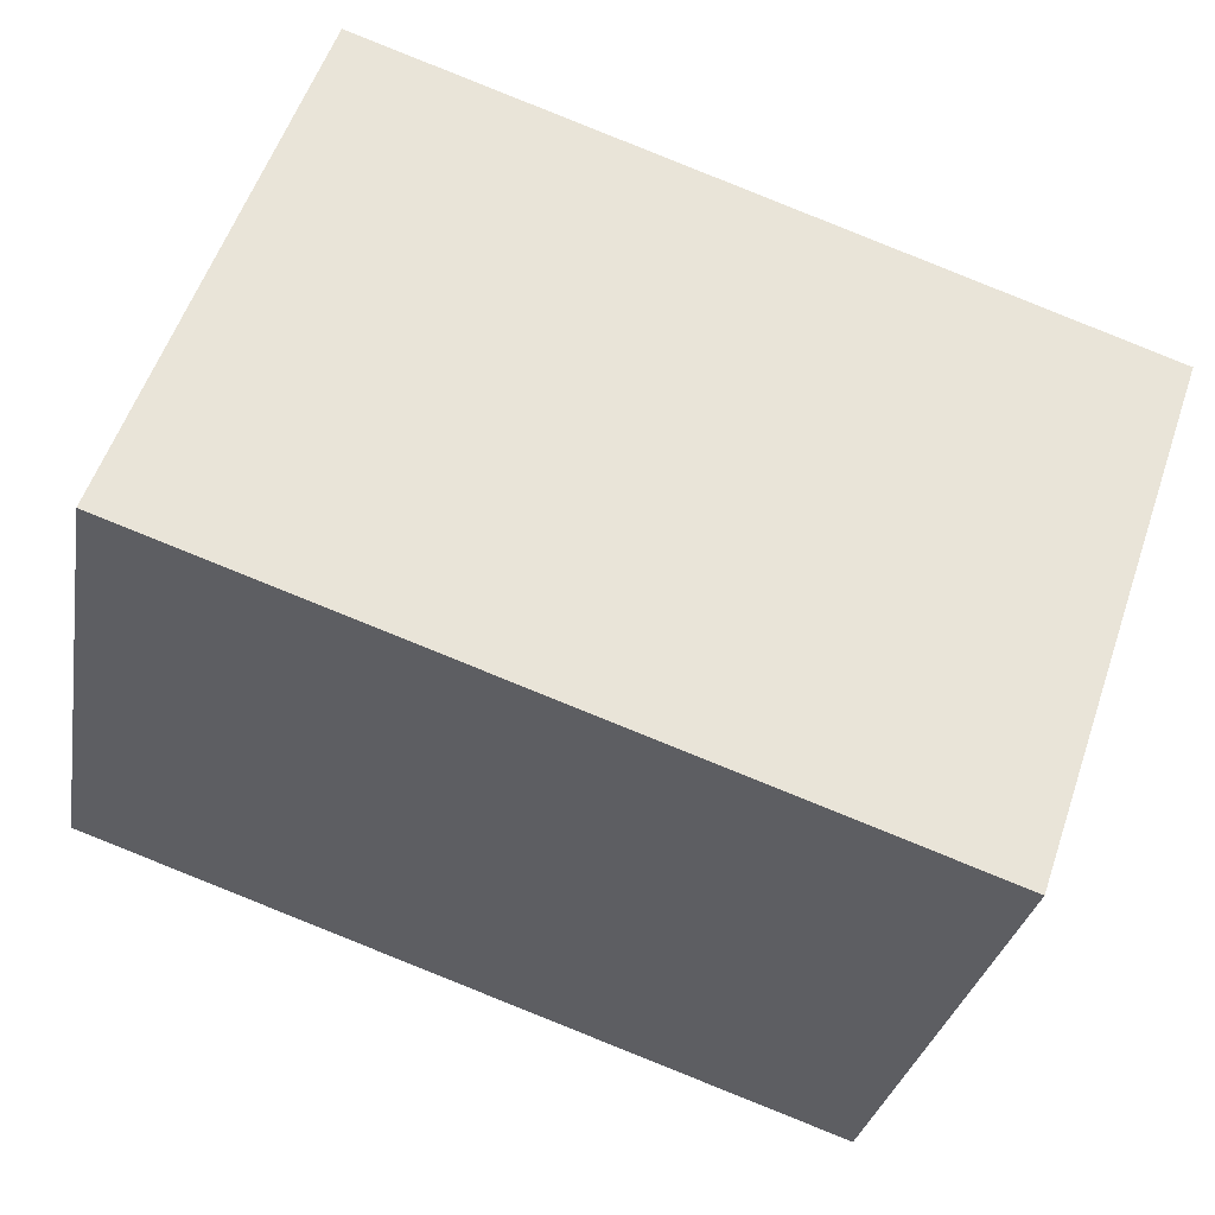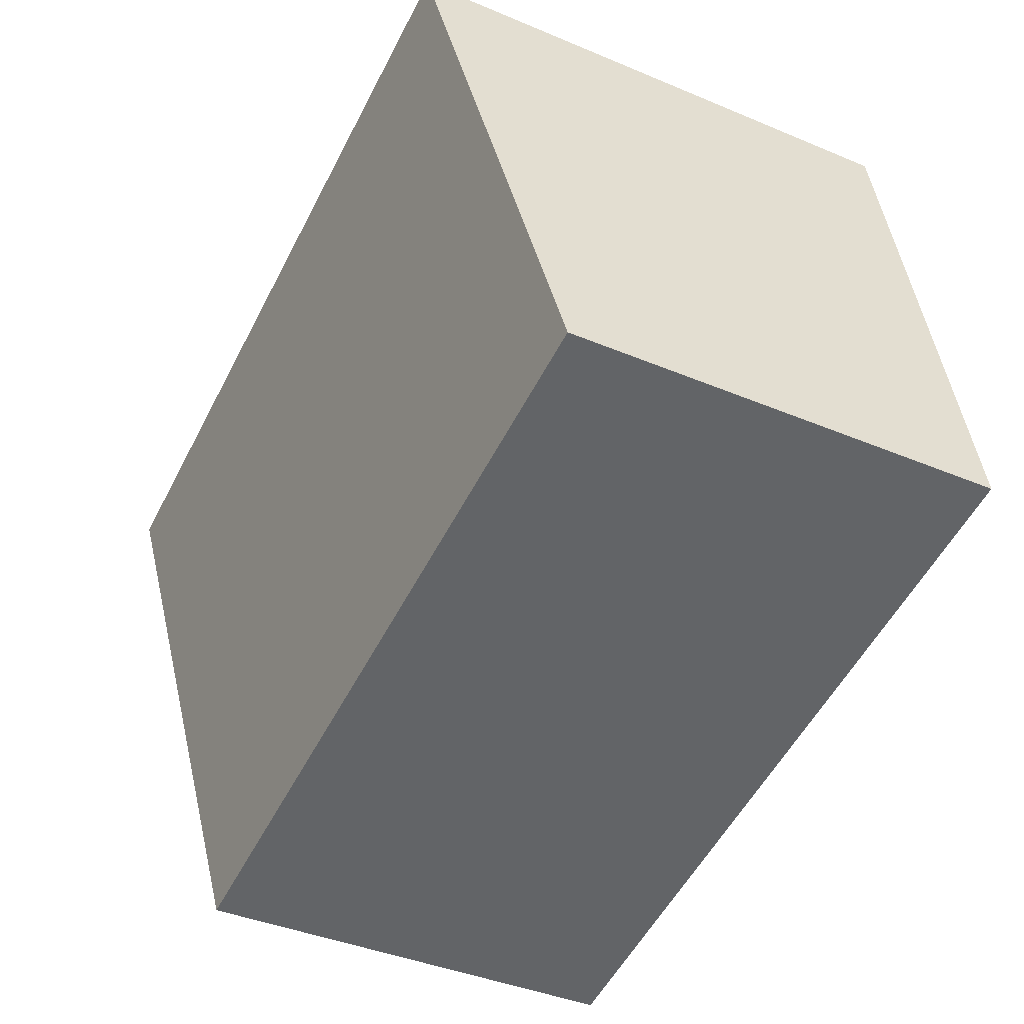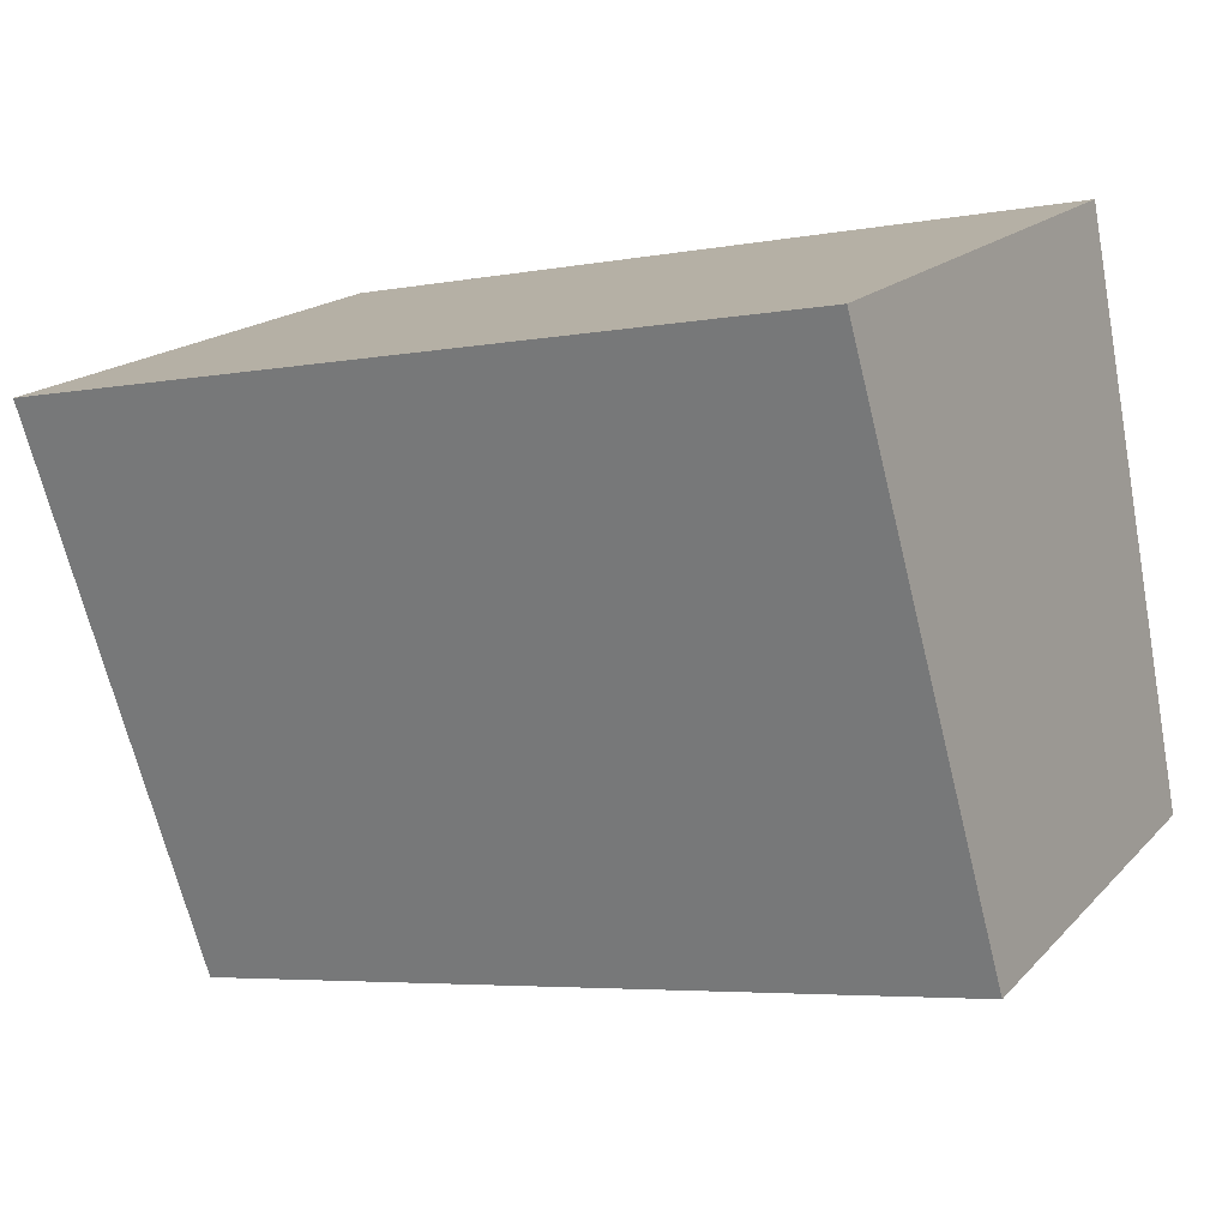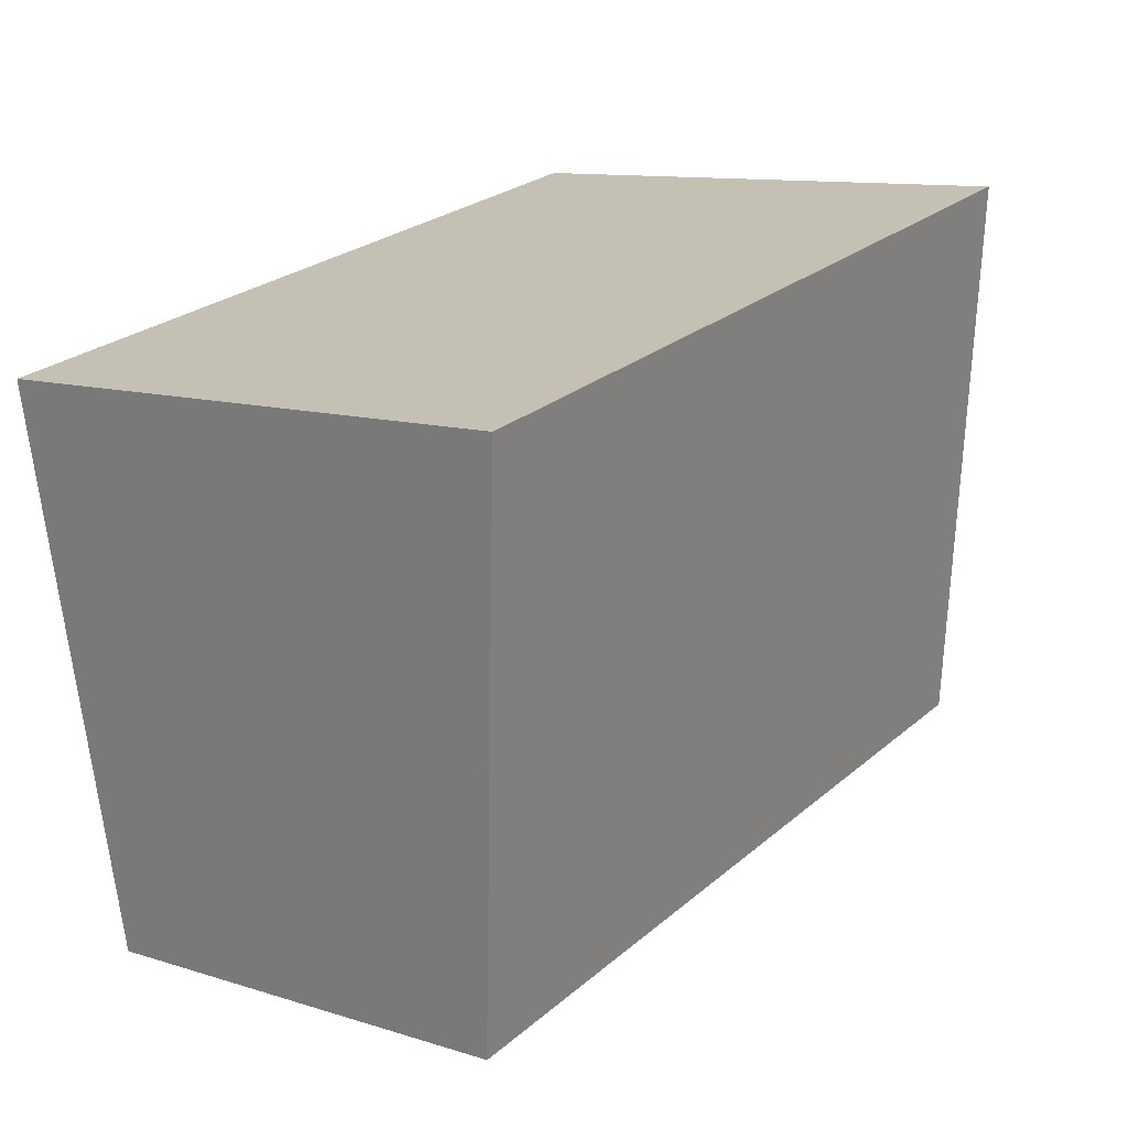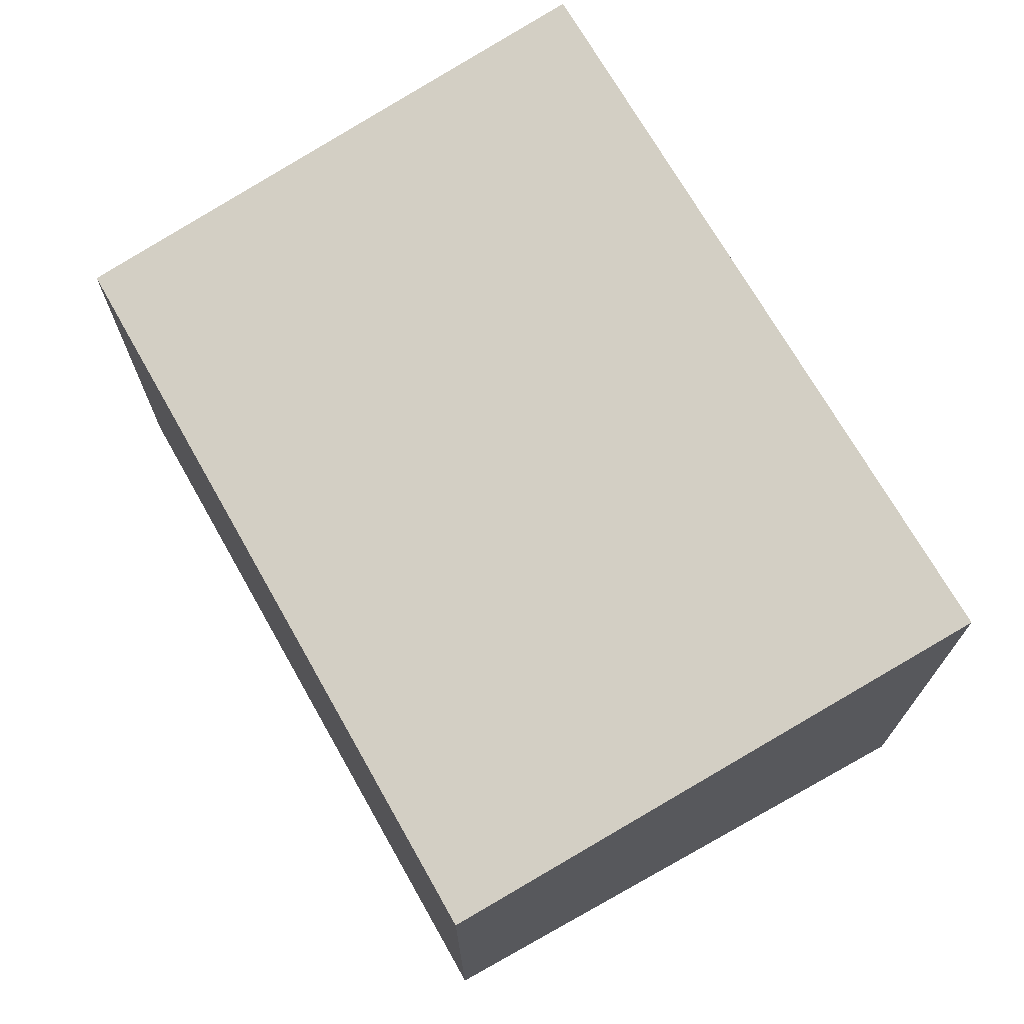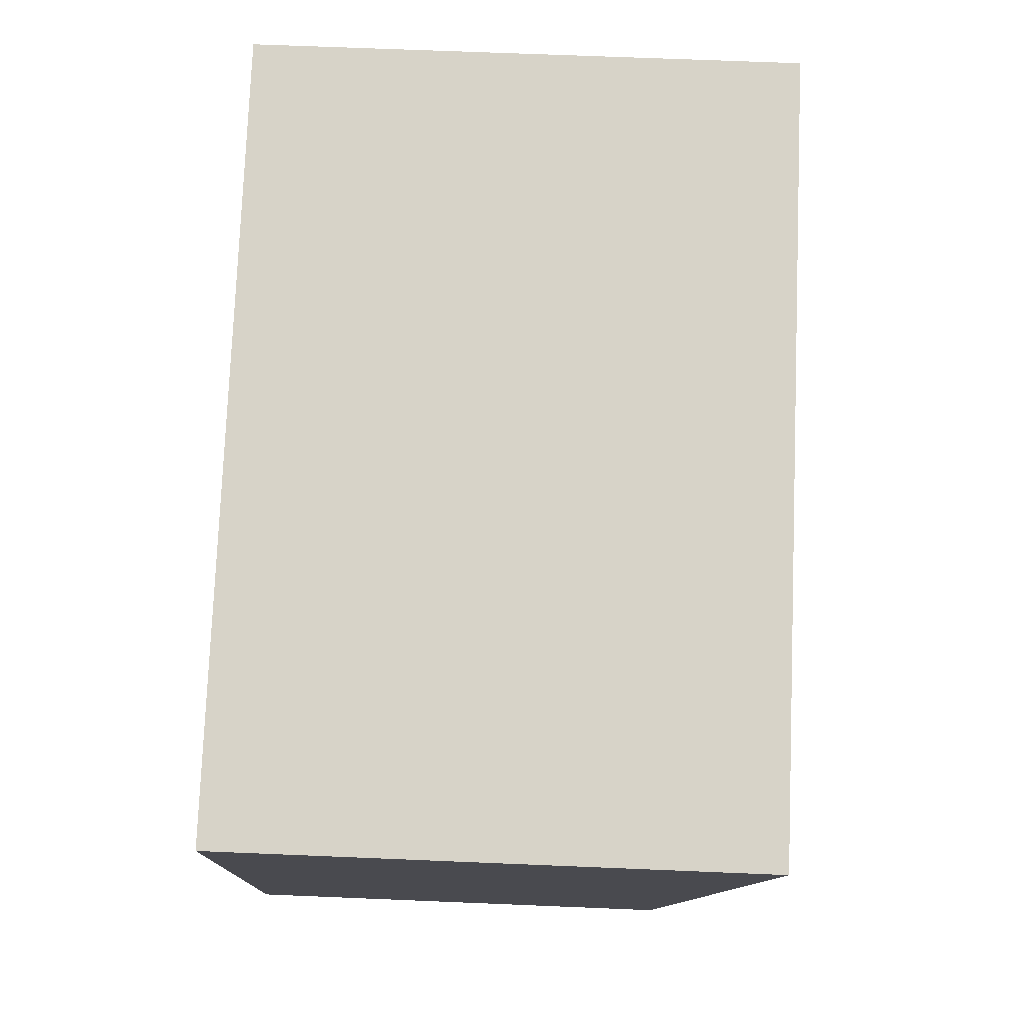
<metadata>
{"format":"obj","ext":"obj","renderer":"f3d","projection":"perspective","resolution":1024,"background":"white","views":[{"elev":56.3,"azim":18.8,"up":"+Z"},{"elev":-40.7,"azim":-117.2,"up":"+Z"},{"elev":17.6,"azim":-151.6,"up":"+Z"},{"elev":11.2,"azim":127.4,"up":"+Z"},{"elev":71.1,"azim":-108.3,"up":"+Y"},{"elev":65.8,"azim":92.4,"up":"+Z"}]}
</metadata>
<code>
v  0 6.765 4.142e-16
v  13.47 8.237 6.211
v  11.85 6.765 -2.359
v  1.626 8.237 8.57
v  13.47 -3.803e-16 6.211
v  11.85 1.444e-16 -2.359
v  0 0 0
v  1.626 -5.248e-16 8.57
g defaultobject
f 1 2 3
f 2 1 4
f 5 3 2
f 3 5 6
f 6 1 3
f 1 6 7
f 1 8 4
f 8 1 7
f 8 2 4
f 2 8 5
f 5 7 6
f 7 5 8

</code>
